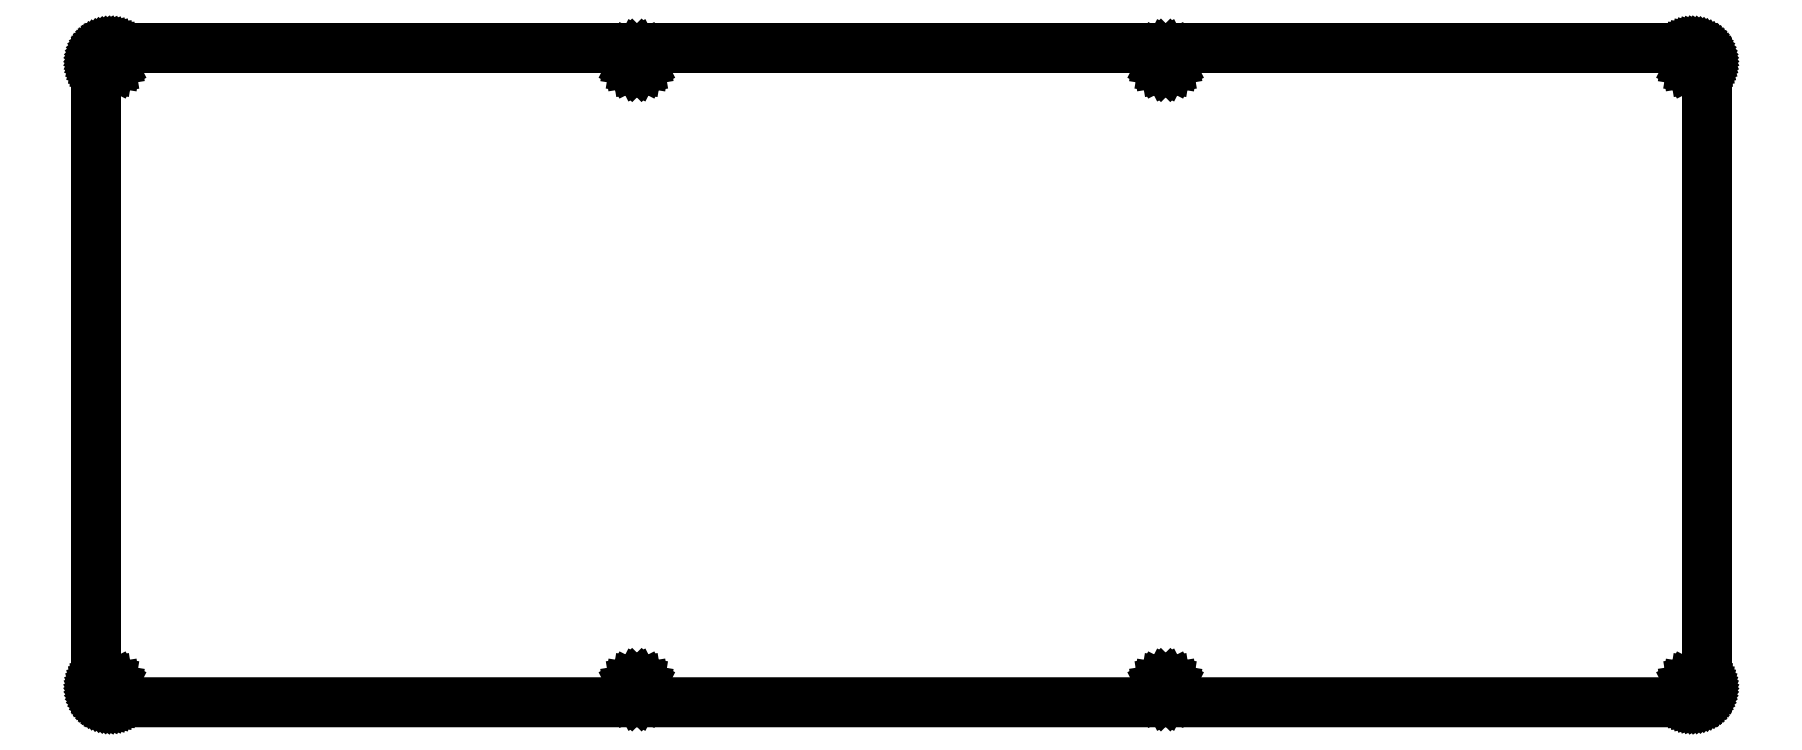
<metadata>
{"format":"dxf","ext":"dxf","renderer":"ezdxf+matplotlib","layout":"modelspace","background":"white","min_lineweight":24,"dpi":150}
</metadata>
<code>
0
SECTION
2
ENTITIES
0
LINE
8
0
10
317.9
20
130.4
30
0
11
318.1
21
130.4
31
0
0
LINE
8
0
10
318.1
20
130.4
30
0
11
318.4
21
130.4
31
0
0
LINE
8
0
10
318.4
20
130.4
30
0
11
318.6
21
130.3
31
0
0
LINE
8
0
10
318.6
20
130.3
30
0
11
318.8
21
130.3
31
0
0
LINE
8
0
10
318.8
20
130.3
30
0
11
319.1
21
130.2
31
0
0
LINE
8
0
10
319.1
20
130.2
30
0
11
319.3
21
130.1
31
0
0
LINE
8
0
10
319.3
20
130.1
30
0
11
319.5
21
130
31
0
0
LINE
8
0
10
319.5
20
130
30
0
11
319.7
21
129.9
31
0
0
LINE
8
0
10
319.7
20
129.9
30
0
11
319.9
21
129.7
31
0
0
LINE
8
0
10
319.9
20
129.7
30
0
11
320
21
129.6
31
0
0
LINE
8
0
10
320
20
129.6
30
0
11
320.2
21
129.4
31
0
0
LINE
8
0
10
320.2
20
129.4
30
0
11
320.3
21
129.2
31
0
0
LINE
8
0
10
320.3
20
129.2
30
0
11
320.5
21
129
31
0
0
LINE
8
0
10
320.5
20
129
30
0
11
320.6
21
128.8
31
0
0
LINE
8
0
10
320.6
20
128.8
30
0
11
320.7
21
128.6
31
0
0
LINE
8
0
10
320.7
20
128.6
30
0
11
320.8
21
128.4
31
0
0
LINE
8
0
10
320.8
20
128.4
30
0
11
320.8
21
128.1
31
0
0
LINE
8
0
10
320.8
20
128.1
30
0
11
320.9
21
127.9
31
0
0
LINE
8
0
10
320.9
20
127.9
30
0
11
320.9
21
127.7
31
0
0
LINE
8
0
10
320.9
20
127.7
30
0
11
320.9
21
127.4
31
0
0
LINE
8
0
10
320.9
20
127.4
30
0
11
320.9
21
3.123
31
0
0
LINE
8
0
10
320.9
20
3.123
30
0
11
320.9
21
2.886
31
0
0
LINE
8
0
10
320.9
20
2.886
30
0
11
320.9
21
2.653
31
0
0
LINE
8
0
10
320.9
20
2.653
30
0
11
320.8
21
2.421
31
0
0
LINE
8
0
10
320.8
20
2.421
30
0
11
320.8
21
2.194
31
0
0
LINE
8
0
10
320.8
20
2.194
30
0
11
320.7
21
1.973
31
0
0
LINE
8
0
10
320.7
20
1.973
30
0
11
320.6
21
1.76
31
0
0
LINE
8
0
10
320.6
20
1.76
30
0
11
320.5
21
1.554
31
0
0
LINE
8
0
10
320.5
20
1.554
30
0
11
320.3
21
1.359
31
0
0
LINE
8
0
10
320.3
20
1.359
30
0
11
320.2
21
1.173
31
0
0
LINE
8
0
10
320.2
20
1.173
30
0
11
320
21
1
31
0
0
LINE
8
0
10
320
20
1
30
0
11
319.9
21
0.8406
31
0
0
LINE
8
0
10
319.9
20
0.8406
30
0
11
319.7
21
0.6945
31
0
0
LINE
8
0
10
319.7
20
0.6945
30
0
11
319.5
21
0.5636
31
0
0
LINE
8
0
10
319.5
20
0.5636
30
0
11
319.3
21
0.4479
31
0
0
LINE
8
0
10
319.3
20
0.4479
30
0
11
319.1
21
0.35
31
0
0
LINE
8
0
10
319.1
20
0.35
30
0
11
318.8
21
0.2687
31
0
0
LINE
8
0
10
318.8
20
0.2687
30
0
11
318.6
21
0.2039
31
0
0
LINE
8
0
10
318.6
20
0.2039
30
0
11
318.4
21
0.1585
31
0
0
LINE
8
0
10
318.4
20
0.1585
30
0
11
318.1
21
0.1309
31
0
0
LINE
8
0
10
318.1
20
0.1309
30
0
11
317.9
21
0.1213
31
0
0
LINE
8
0
10
317.9
20
0.1213
30
0
11
3.095
21
0.1226
31
0
0
LINE
8
0
10
3.095
20
0.1226
30
0
11
2.859
21
0.1309
31
0
0
LINE
8
0
10
2.859
20
0.1309
30
0
11
2.625
21
0.1585
31
0
0
LINE
8
0
10
2.625
20
0.1585
30
0
11
2.395
21
0.2039
31
0
0
LINE
8
0
10
2.395
20
0.2039
30
0
11
2.168
21
0.2687
31
0
0
LINE
8
0
10
2.168
20
0.2687
30
0
11
1.947
21
0.35
31
0
0
LINE
8
0
10
1.947
20
0.35
30
0
11
1.734
21
0.4479
31
0
0
LINE
8
0
10
1.734
20
0.4479
30
0
11
1.527
21
0.5636
31
0
0
LINE
8
0
10
1.527
20
0.5636
30
0
11
1.331
21
0.6945
31
0
0
LINE
8
0
10
1.331
20
0.6945
30
0
11
1.147
21
0.8406
31
0
0
LINE
8
0
10
1.147
20
0.8406
30
0
11
0.9729
21
1
31
0
0
LINE
8
0
10
0.9729
20
1
30
0
11
0.813
21
1.173
31
0
0
LINE
8
0
10
0.813
20
1.173
30
0
11
0.667
21
1.359
31
0
0
LINE
8
0
10
0.667
20
1.359
30
0
11
0.5374
21
1.554
31
0
0
LINE
8
0
10
0.5374
20
1.554
30
0
11
0.4217
21
1.76
31
0
0
LINE
8
0
10
0.4217
20
1.76
30
0
11
0.3238
21
1.973
31
0
0
LINE
8
0
10
0.3238
20
1.973
30
0
11
0.2412
21
2.194
31
0
0
LINE
8
0
10
0.2412
20
2.194
30
0
11
0.1778
21
2.421
31
0
0
LINE
8
0
10
0.1778
20
2.421
30
0
11
0.1309
21
2.653
31
0
0
LINE
8
0
10
0.1309
20
2.653
30
0
11
0.1047
21
2.886
31
0
0
LINE
8
0
10
0.1047
20
2.886
30
0
11
0.09508
21
3.123
31
0
0
LINE
8
0
10
0.09508
20
3.123
30
0
11
0.09508
21
127.4
31
0
0
LINE
8
0
10
0.09508
20
127.4
30
0
11
0.1047
21
127.7
31
0
0
LINE
8
0
10
0.1047
20
127.7
30
0
11
0.1309
21
127.9
31
0
0
LINE
8
0
10
0.1309
20
127.9
30
0
11
0.1778
21
128.1
31
0
0
LINE
8
0
10
0.1778
20
128.1
30
0
11
0.2412
21
128.4
31
0
0
LINE
8
0
10
0.2412
20
128.4
30
0
11
0.3238
21
128.6
31
0
0
LINE
8
0
10
0.3238
20
128.6
30
0
11
0.4217
21
128.8
31
0
0
LINE
8
0
10
0.4217
20
128.8
30
0
11
0.5374
21
129
31
0
0
LINE
8
0
10
0.5374
20
129
30
0
11
0.667
21
129.2
31
0
0
LINE
8
0
10
0.667
20
129.2
30
0
11
0.813
21
129.4
31
0
0
LINE
8
0
10
0.813
20
129.4
30
0
11
0.9729
21
129.6
31
0
0
LINE
8
0
10
0.9729
20
129.6
30
0
11
1.147
21
129.7
31
0
0
LINE
8
0
10
1.147
20
129.7
30
0
11
1.331
21
129.9
31
0
0
LINE
8
0
10
1.331
20
129.9
30
0
11
1.527
21
130
31
0
0
LINE
8
0
10
1.527
20
130
30
0
11
1.734
21
130.1
31
0
0
LINE
8
0
10
1.734
20
130.1
30
0
11
1.947
21
130.2
31
0
0
LINE
8
0
10
1.947
20
130.2
30
0
11
2.168
21
130.3
31
0
0
LINE
8
0
10
2.168
20
130.3
30
0
11
2.395
21
130.3
31
0
0
LINE
8
0
10
2.395
20
130.3
30
0
11
2.625
21
130.4
31
0
0
LINE
8
0
10
2.625
20
130.4
30
0
11
2.859
21
130.4
31
0
0
LINE
8
0
10
2.859
20
130.4
30
0
11
3.095
21
130.4
31
0
0
LINE
8
0
10
3.095
20
130.4
30
0
11
317.9
21
130.4
31
0
0
LINE
8
0
10
2.107
20
4.144
30
0
11
1.662
21
3.918
31
0
0
LINE
8
0
10
1.662
20
3.918
30
0
11
1.309
21
3.564
31
0
0
LINE
8
0
10
1.309
20
3.564
30
0
11
1.083
21
3.12
31
0
0
LINE
8
0
10
1.083
20
3.12
30
0
11
1.005
21
2.627
31
0
0
LINE
8
0
10
1.005
20
2.627
30
0
11
1.083
21
2.135
31
0
0
LINE
8
0
10
1.083
20
2.135
30
0
11
1.309
21
1.689
31
0
0
LINE
8
0
10
1.309
20
1.689
30
0
11
1.662
21
1.337
31
0
0
LINE
8
0
10
1.662
20
1.337
30
0
11
2.107
21
1.111
31
0
0
LINE
8
0
10
2.107
20
1.111
30
0
11
2.599
21
1.031
31
0
0
LINE
8
0
10
2.599
20
1.031
30
0
11
3.092
21
1.111
31
0
0
LINE
8
0
10
3.092
20
1.111
30
0
11
3.537
21
1.337
31
0
0
LINE
8
0
10
3.537
20
1.337
30
0
11
3.89
21
1.689
31
0
0
LINE
8
0
10
3.89
20
1.689
30
0
11
4.116
21
2.135
31
0
0
LINE
8
0
10
4.116
20
2.135
30
0
11
4.195
21
2.627
31
0
0
LINE
8
0
10
4.195
20
2.627
30
0
11
4.116
21
3.12
31
0
0
LINE
8
0
10
4.116
20
3.12
30
0
11
3.89
21
3.564
31
0
0
LINE
8
0
10
3.89
20
3.564
30
0
11
3.537
21
3.918
31
0
0
LINE
8
0
10
3.537
20
3.918
30
0
11
3.092
21
4.144
31
0
0
LINE
8
0
10
3.092
20
4.144
30
0
11
2.599
21
4.222
31
0
0
LINE
8
0
10
2.599
20
4.222
30
0
11
2.107
21
4.144
31
0
0
LINE
8
0
10
107.4
20
4.144
30
0
11
106.9
21
3.918
31
0
0
LINE
8
0
10
106.9
20
3.918
30
0
11
106.6
21
3.564
31
0
0
LINE
8
0
10
106.6
20
3.564
30
0
11
106.3
21
3.12
31
0
0
LINE
8
0
10
106.3
20
3.12
30
0
11
106.3
21
2.627
31
0
0
LINE
8
0
10
106.3
20
2.627
30
0
11
106.3
21
2.135
31
0
0
LINE
8
0
10
106.3
20
2.135
30
0
11
106.6
21
1.689
31
0
0
LINE
8
0
10
106.6
20
1.689
30
0
11
106.9
21
1.337
31
0
0
LINE
8
0
10
106.9
20
1.337
30
0
11
107.4
21
1.111
31
0
0
LINE
8
0
10
107.4
20
1.111
30
0
11
107.9
21
1.031
31
0
0
LINE
8
0
10
107.9
20
1.031
30
0
11
108.4
21
1.111
31
0
0
LINE
8
0
10
108.4
20
1.111
30
0
11
108.8
21
1.337
31
0
0
LINE
8
0
10
108.8
20
1.337
30
0
11
109.2
21
1.689
31
0
0
LINE
8
0
10
109.2
20
1.689
30
0
11
109.4
21
2.135
31
0
0
LINE
8
0
10
109.4
20
2.135
30
0
11
109.5
21
2.627
31
0
0
LINE
8
0
10
109.5
20
2.627
30
0
11
109.4
21
3.12
31
0
0
LINE
8
0
10
109.4
20
3.12
30
0
11
109.2
21
3.564
31
0
0
LINE
8
0
10
109.2
20
3.564
30
0
11
108.8
21
3.918
31
0
0
LINE
8
0
10
108.8
20
3.918
30
0
11
108.4
21
4.144
31
0
0
LINE
8
0
10
108.4
20
4.144
30
0
11
107.9
21
4.222
31
0
0
LINE
8
0
10
107.9
20
4.222
30
0
11
107.4
21
4.144
31
0
0
LINE
8
0
10
212.6
20
4.144
30
0
11
212.2
21
3.918
31
0
0
LINE
8
0
10
212.2
20
3.918
30
0
11
211.8
21
3.564
31
0
0
LINE
8
0
10
211.8
20
3.564
30
0
11
211.6
21
3.12
31
0
0
LINE
8
0
10
211.6
20
3.12
30
0
11
211.5
21
2.627
31
0
0
LINE
8
0
10
211.5
20
2.627
30
0
11
211.6
21
2.135
31
0
0
LINE
8
0
10
211.6
20
2.135
30
0
11
211.8
21
1.689
31
0
0
LINE
8
0
10
211.8
20
1.689
30
0
11
212.2
21
1.337
31
0
0
LINE
8
0
10
212.2
20
1.337
30
0
11
212.6
21
1.111
31
0
0
LINE
8
0
10
212.6
20
1.111
30
0
11
213.1
21
1.031
31
0
0
LINE
8
0
10
213.1
20
1.031
30
0
11
213.6
21
1.111
31
0
0
LINE
8
0
10
213.6
20
1.111
30
0
11
214.1
21
1.337
31
0
0
LINE
8
0
10
214.1
20
1.337
30
0
11
214.4
21
1.689
31
0
0
LINE
8
0
10
214.4
20
1.689
30
0
11
214.7
21
2.135
31
0
0
LINE
8
0
10
214.7
20
2.135
30
0
11
214.7
21
2.627
31
0
0
LINE
8
0
10
214.7
20
2.627
30
0
11
214.7
21
3.12
31
0
0
LINE
8
0
10
214.7
20
3.12
30
0
11
214.4
21
3.564
31
0
0
LINE
8
0
10
214.4
20
3.564
30
0
11
214.1
21
3.918
31
0
0
LINE
8
0
10
214.1
20
3.918
30
0
11
213.6
21
4.144
31
0
0
LINE
8
0
10
213.6
20
4.144
30
0
11
213.1
21
4.222
31
0
0
LINE
8
0
10
213.1
20
4.222
30
0
11
212.6
21
4.144
31
0
0
LINE
8
0
10
317.9
20
4.144
30
0
11
317.5
21
3.918
31
0
0
LINE
8
0
10
317.5
20
3.918
30
0
11
317.1
21
3.564
31
0
0
LINE
8
0
10
317.1
20
3.564
30
0
11
316.9
21
3.12
31
0
0
LINE
8
0
10
316.9
20
3.12
30
0
11
316.8
21
2.627
31
0
0
LINE
8
0
10
316.8
20
2.627
30
0
11
316.9
21
2.135
31
0
0
LINE
8
0
10
316.9
20
2.135
30
0
11
317.1
21
1.689
31
0
0
LINE
8
0
10
317.1
20
1.689
30
0
11
317.5
21
1.337
31
0
0
LINE
8
0
10
317.5
20
1.337
30
0
11
317.9
21
1.111
31
0
0
LINE
8
0
10
317.9
20
1.111
30
0
11
318.4
21
1.031
31
0
0
LINE
8
0
10
318.4
20
1.031
30
0
11
318.9
21
1.111
31
0
0
LINE
8
0
10
318.9
20
1.111
30
0
11
319.3
21
1.337
31
0
0
LINE
8
0
10
319.3
20
1.337
30
0
11
319.7
21
1.689
31
0
0
LINE
8
0
10
319.7
20
1.689
30
0
11
319.9
21
2.135
31
0
0
LINE
8
0
10
319.9
20
2.135
30
0
11
320
21
2.627
31
0
0
LINE
8
0
10
320
20
2.627
30
0
11
319.9
21
3.12
31
0
0
LINE
8
0
10
319.9
20
3.12
30
0
11
319.7
21
3.564
31
0
0
LINE
8
0
10
319.7
20
3.564
30
0
11
319.3
21
3.918
31
0
0
LINE
8
0
10
319.3
20
3.918
30
0
11
318.9
21
4.144
31
0
0
LINE
8
0
10
318.9
20
4.144
30
0
11
318.4
21
4.222
31
0
0
LINE
8
0
10
318.4
20
4.222
30
0
11
317.9
21
4.144
31
0
0
LINE
8
0
10
317.9
20
129.4
30
0
11
317.5
21
129.2
31
0
0
LINE
8
0
10
317.5
20
129.2
30
0
11
317.1
21
128.9
31
0
0
LINE
8
0
10
317.1
20
128.9
30
0
11
316.9
21
128.4
31
0
0
LINE
8
0
10
316.9
20
128.4
30
0
11
316.8
21
127.9
31
0
0
LINE
8
0
10
316.8
20
127.9
30
0
11
316.9
21
127.4
31
0
0
LINE
8
0
10
316.9
20
127.4
30
0
11
317.1
21
127
31
0
0
LINE
8
0
10
317.1
20
127
30
0
11
317.5
21
126.6
31
0
0
LINE
8
0
10
317.5
20
126.6
30
0
11
317.9
21
126.4
31
0
0
LINE
8
0
10
317.9
20
126.4
30
0
11
318.4
21
126.3
31
0
0
LINE
8
0
10
318.4
20
126.3
30
0
11
318.9
21
126.4
31
0
0
LINE
8
0
10
318.9
20
126.4
30
0
11
319.3
21
126.6
31
0
0
LINE
8
0
10
319.3
20
126.6
30
0
11
319.7
21
127
31
0
0
LINE
8
0
10
319.7
20
127
30
0
11
319.9
21
127.4
31
0
0
LINE
8
0
10
319.9
20
127.4
30
0
11
320
21
127.9
31
0
0
LINE
8
0
10
320
20
127.9
30
0
11
319.9
21
128.4
31
0
0
LINE
8
0
10
319.9
20
128.4
30
0
11
319.7
21
128.9
31
0
0
LINE
8
0
10
319.7
20
128.9
30
0
11
319.3
21
129.2
31
0
0
LINE
8
0
10
319.3
20
129.2
30
0
11
318.9
21
129.4
31
0
0
LINE
8
0
10
318.9
20
129.4
30
0
11
318.4
21
129.5
31
0
0
LINE
8
0
10
318.4
20
129.5
30
0
11
317.9
21
129.4
31
0
0
LINE
8
0
10
212.6
20
129.4
30
0
11
212.2
21
129.2
31
0
0
LINE
8
0
10
212.2
20
129.2
30
0
11
211.8
21
128.9
31
0
0
LINE
8
0
10
211.8
20
128.9
30
0
11
211.6
21
128.4
31
0
0
LINE
8
0
10
211.6
20
128.4
30
0
11
211.5
21
127.9
31
0
0
LINE
8
0
10
211.5
20
127.9
30
0
11
211.6
21
127.4
31
0
0
LINE
8
0
10
211.6
20
127.4
30
0
11
211.8
21
127
31
0
0
LINE
8
0
10
211.8
20
127
30
0
11
212.2
21
126.6
31
0
0
LINE
8
0
10
212.2
20
126.6
30
0
11
212.6
21
126.4
31
0
0
LINE
8
0
10
212.6
20
126.4
30
0
11
213.1
21
126.3
31
0
0
LINE
8
0
10
213.1
20
126.3
30
0
11
213.6
21
126.4
31
0
0
LINE
8
0
10
213.6
20
126.4
30
0
11
214.1
21
126.6
31
0
0
LINE
8
0
10
214.1
20
126.6
30
0
11
214.4
21
127
31
0
0
LINE
8
0
10
214.4
20
127
30
0
11
214.7
21
127.4
31
0
0
LINE
8
0
10
214.7
20
127.4
30
0
11
214.7
21
127.9
31
0
0
LINE
8
0
10
214.7
20
127.9
30
0
11
214.7
21
128.4
31
0
0
LINE
8
0
10
214.7
20
128.4
30
0
11
214.4
21
128.9
31
0
0
LINE
8
0
10
214.4
20
128.9
30
0
11
214.1
21
129.2
31
0
0
LINE
8
0
10
214.1
20
129.2
30
0
11
213.6
21
129.4
31
0
0
LINE
8
0
10
213.6
20
129.4
30
0
11
213.1
21
129.5
31
0
0
LINE
8
0
10
213.1
20
129.5
30
0
11
212.6
21
129.4
31
0
0
LINE
8
0
10
107.4
20
129.4
30
0
11
106.9
21
129.2
31
0
0
LINE
8
0
10
106.9
20
129.2
30
0
11
106.6
21
128.9
31
0
0
LINE
8
0
10
106.6
20
128.9
30
0
11
106.3
21
128.4
31
0
0
LINE
8
0
10
106.3
20
128.4
30
0
11
106.3
21
127.9
31
0
0
LINE
8
0
10
106.3
20
127.9
30
0
11
106.3
21
127.4
31
0
0
LINE
8
0
10
106.3
20
127.4
30
0
11
106.6
21
127
31
0
0
LINE
8
0
10
106.6
20
127
30
0
11
106.9
21
126.6
31
0
0
LINE
8
0
10
106.9
20
126.6
30
0
11
107.4
21
126.4
31
0
0
LINE
8
0
10
107.4
20
126.4
30
0
11
107.9
21
126.3
31
0
0
LINE
8
0
10
107.9
20
126.3
30
0
11
108.4
21
126.4
31
0
0
LINE
8
0
10
108.4
20
126.4
30
0
11
108.8
21
126.6
31
0
0
LINE
8
0
10
108.8
20
126.6
30
0
11
109.2
21
127
31
0
0
LINE
8
0
10
109.2
20
127
30
0
11
109.4
21
127.4
31
0
0
LINE
8
0
10
109.4
20
127.4
30
0
11
109.5
21
127.9
31
0
0
LINE
8
0
10
109.5
20
127.9
30
0
11
109.4
21
128.4
31
0
0
LINE
8
0
10
109.4
20
128.4
30
0
11
109.2
21
128.9
31
0
0
LINE
8
0
10
109.2
20
128.9
30
0
11
108.8
21
129.2
31
0
0
LINE
8
0
10
108.8
20
129.2
30
0
11
108.4
21
129.4
31
0
0
LINE
8
0
10
108.4
20
129.4
30
0
11
107.9
21
129.5
31
0
0
LINE
8
0
10
107.9
20
129.5
30
0
11
107.4
21
129.4
31
0
0
LINE
8
0
10
2.107
20
129.4
30
0
11
1.662
21
129.2
31
0
0
LINE
8
0
10
1.662
20
129.2
30
0
11
1.309
21
128.9
31
0
0
LINE
8
0
10
1.309
20
128.9
30
0
11
1.083
21
128.4
31
0
0
LINE
8
0
10
1.083
20
128.4
30
0
11
1.005
21
127.9
31
0
0
LINE
8
0
10
1.005
20
127.9
30
0
11
1.083
21
127.4
31
0
0
LINE
8
0
10
1.083
20
127.4
30
0
11
1.309
21
127
31
0
0
LINE
8
0
10
1.309
20
127
30
0
11
1.662
21
126.6
31
0
0
LINE
8
0
10
1.662
20
126.6
30
0
11
2.107
21
126.4
31
0
0
LINE
8
0
10
2.107
20
126.4
30
0
11
2.599
21
126.3
31
0
0
LINE
8
0
10
2.599
20
126.3
30
0
11
3.092
21
126.4
31
0
0
LINE
8
0
10
3.092
20
126.4
30
0
11
3.537
21
126.6
31
0
0
LINE
8
0
10
3.537
20
126.6
30
0
11
3.89
21
127
31
0
0
LINE
8
0
10
3.89
20
127
30
0
11
4.116
21
127.4
31
0
0
LINE
8
0
10
4.116
20
127.4
30
0
11
4.195
21
127.9
31
0
0
LINE
8
0
10
4.195
20
127.9
30
0
11
4.116
21
128.4
31
0
0
LINE
8
0
10
4.116
20
128.4
30
0
11
3.89
21
128.9
31
0
0
LINE
8
0
10
3.89
20
128.9
30
0
11
3.537
21
129.2
31
0
0
LINE
8
0
10
3.537
20
129.2
30
0
11
3.092
21
129.4
31
0
0
LINE
8
0
10
3.092
20
129.4
30
0
11
2.599
21
129.5
31
0
0
LINE
8
0
10
2.599
20
129.5
30
0
11
2.107
21
129.4
31
0
0
ENDSEC
0
EOF

</code>
